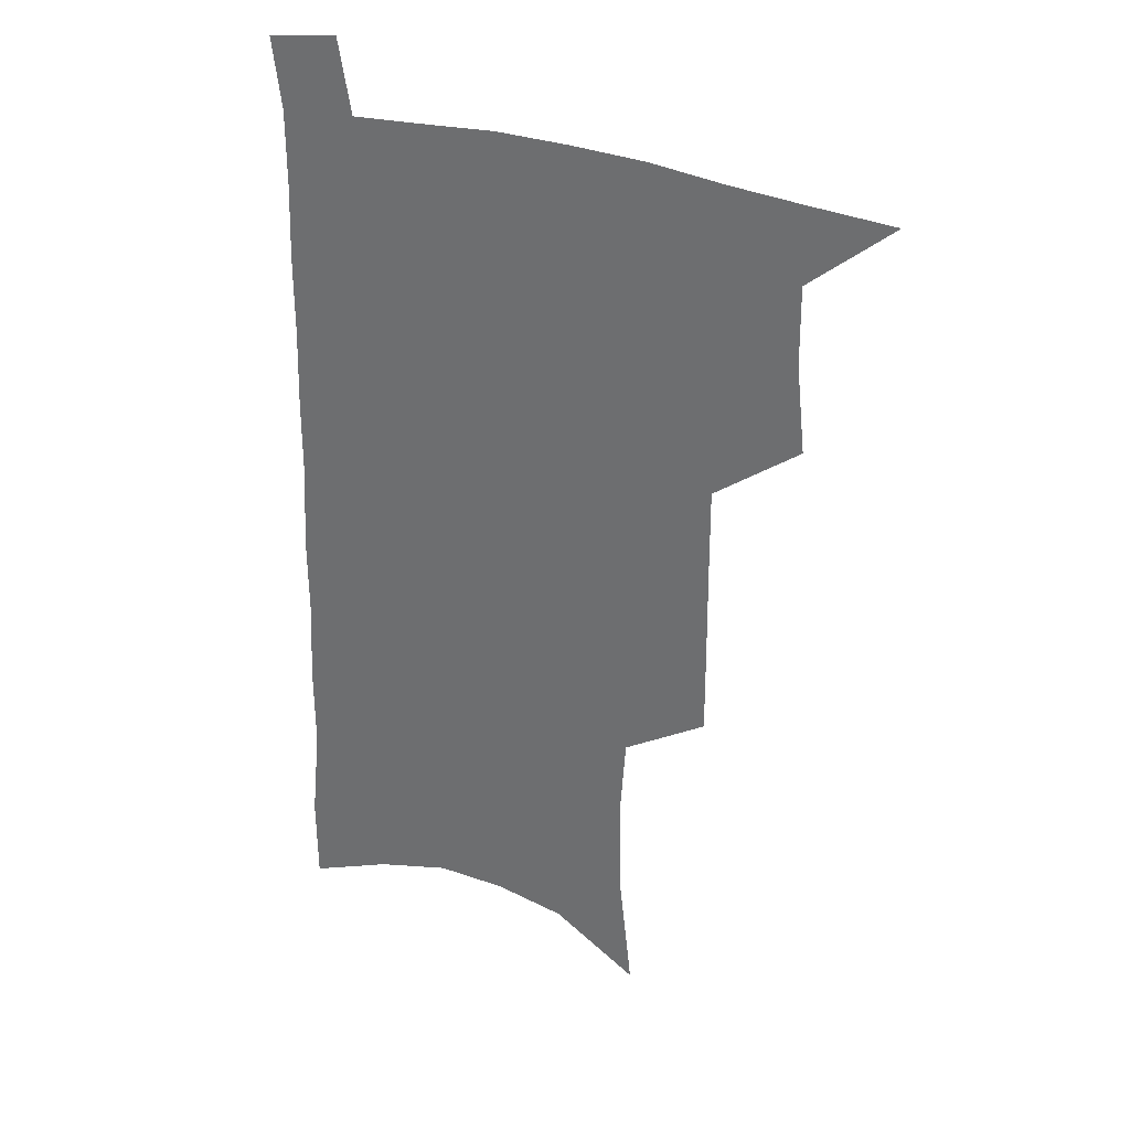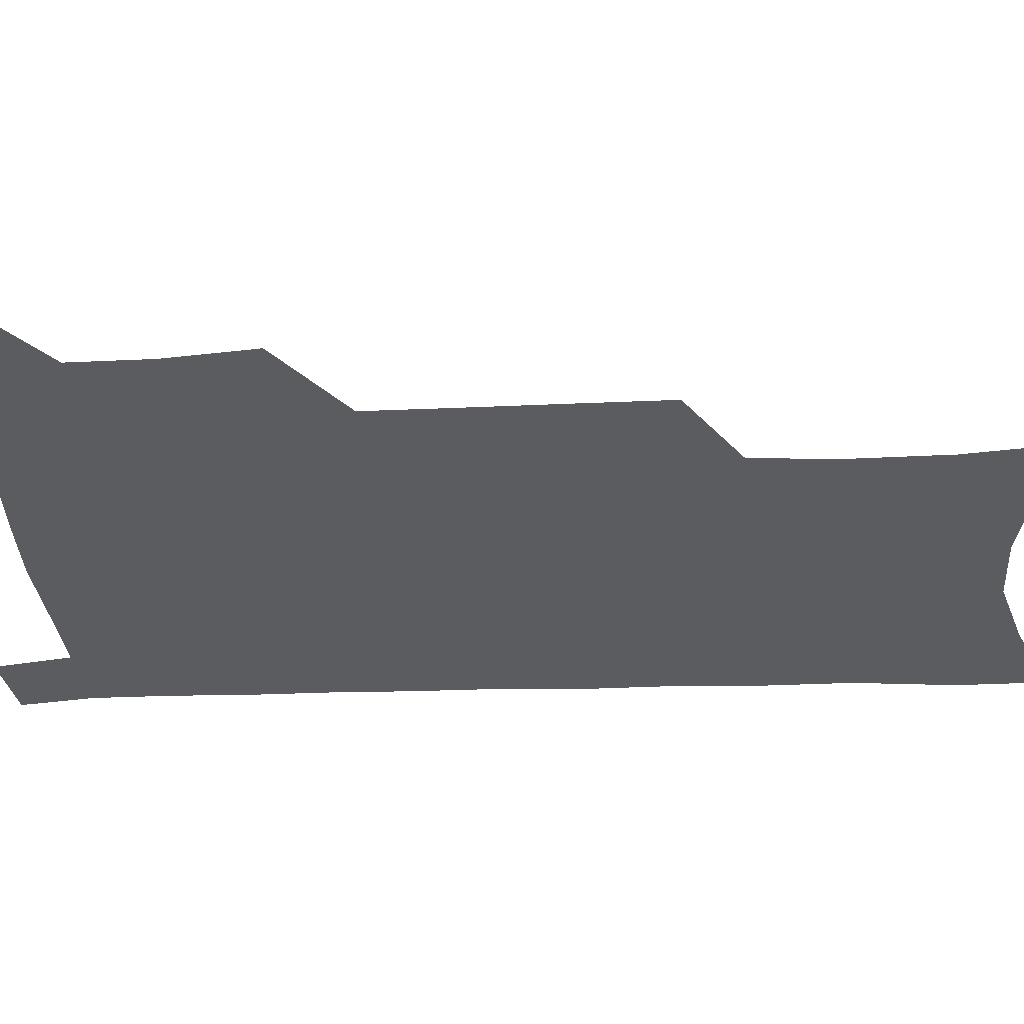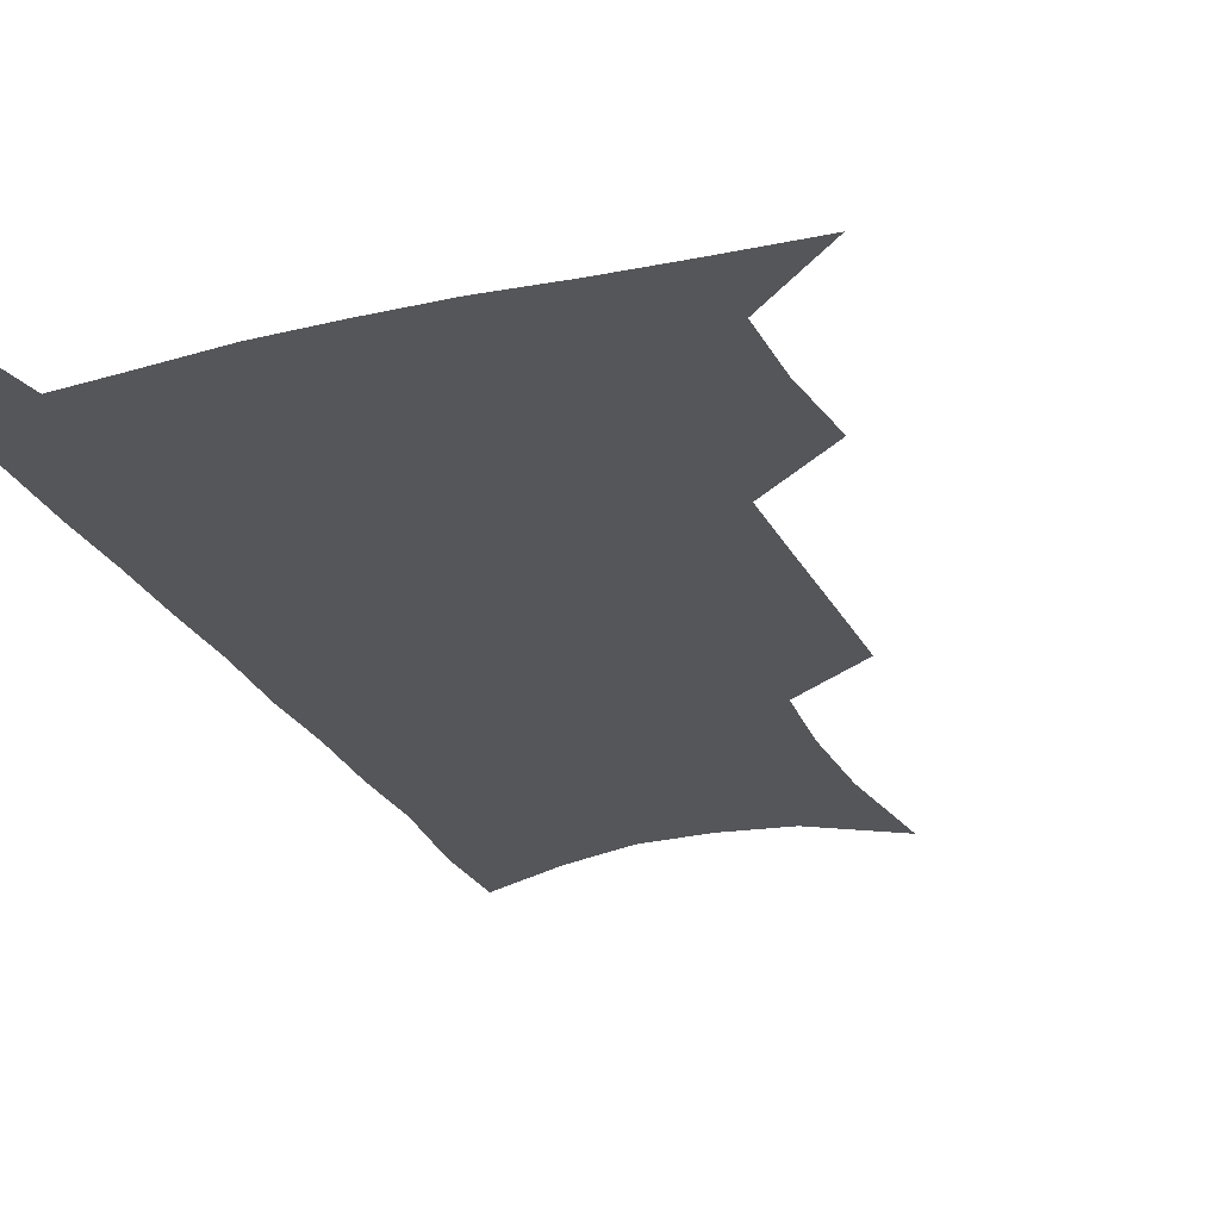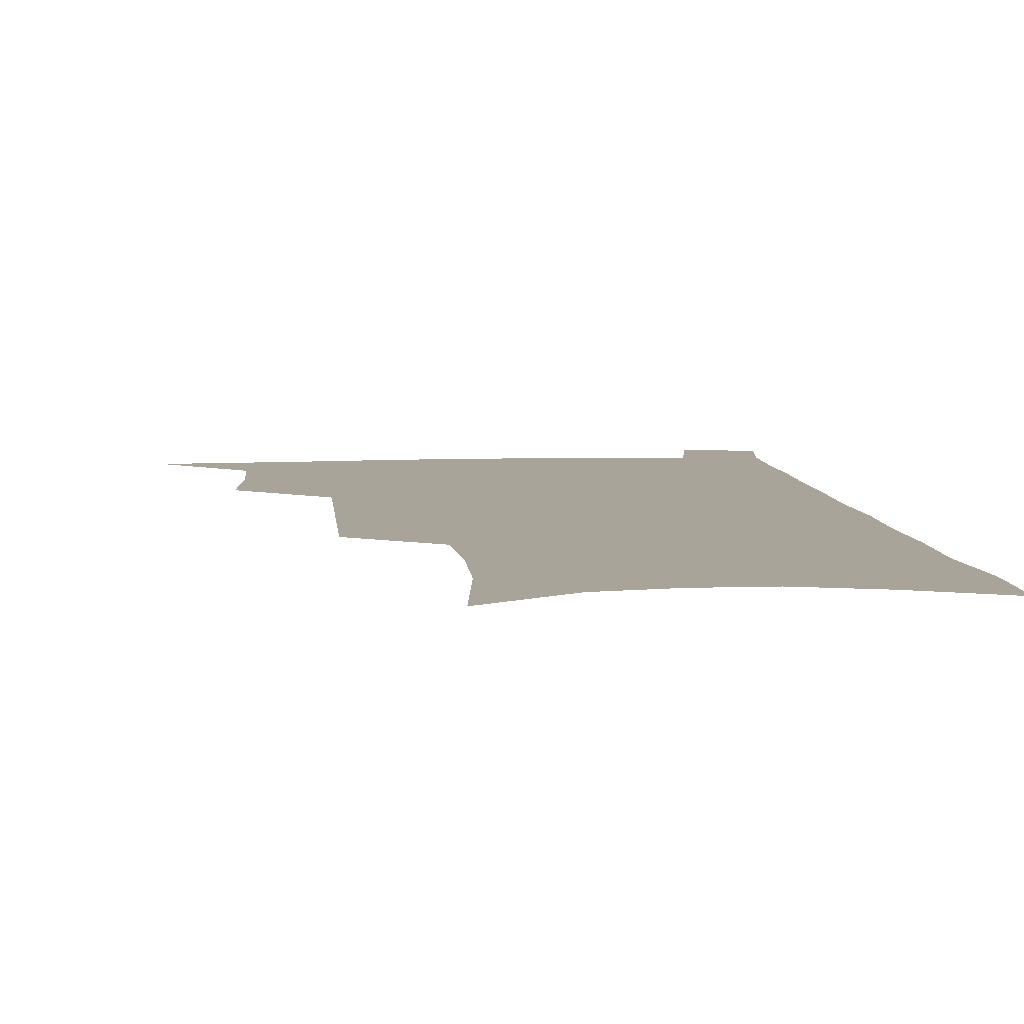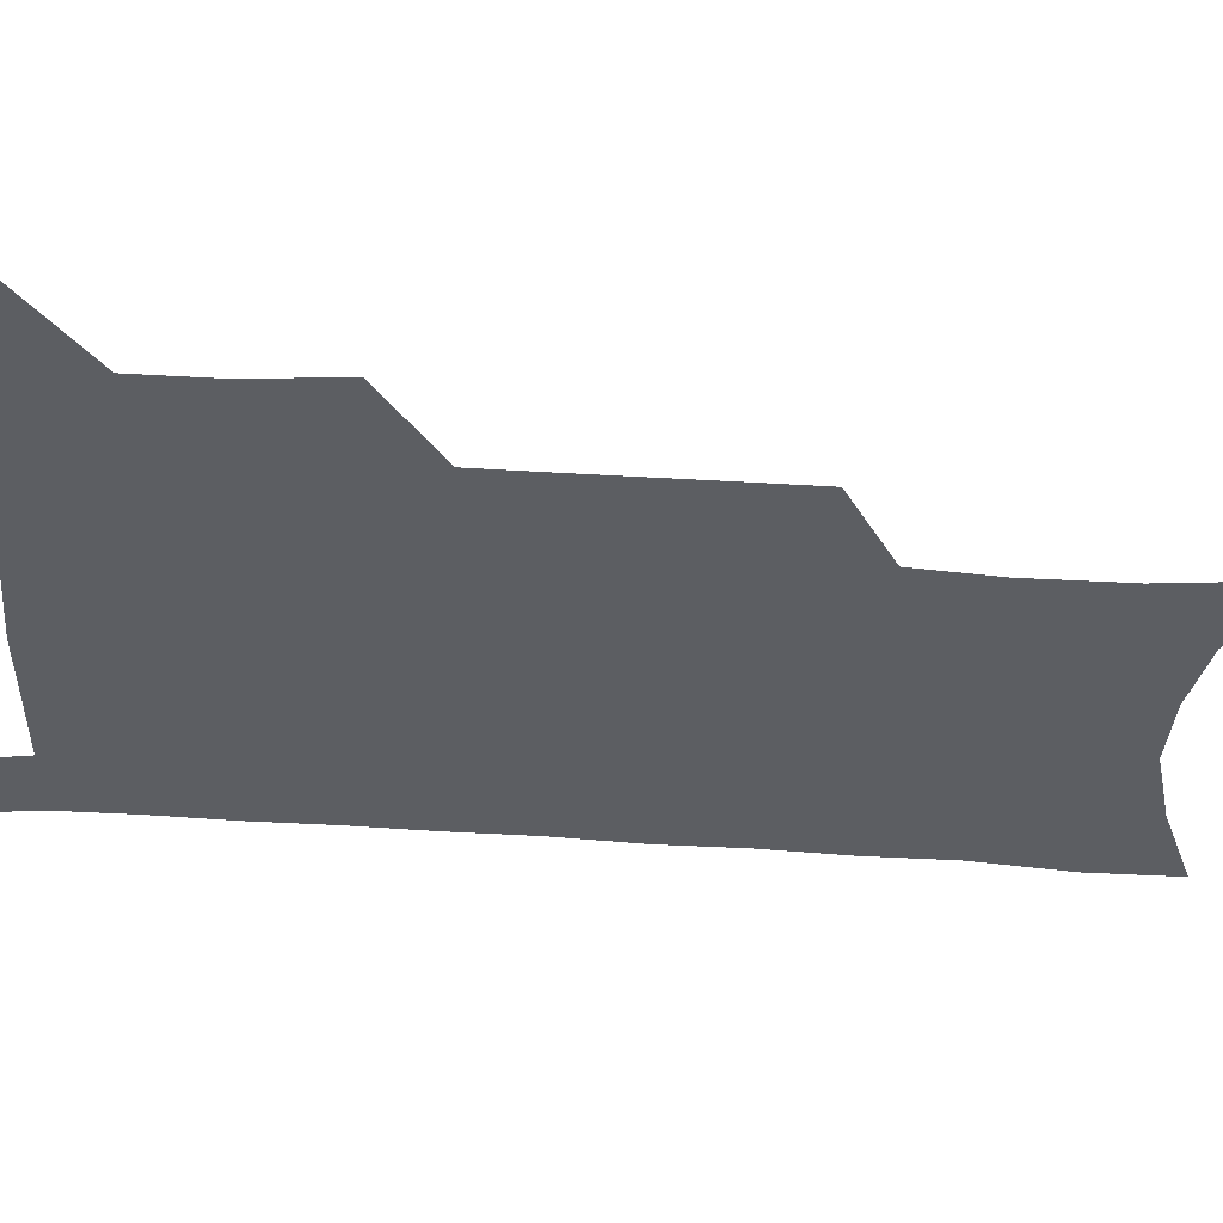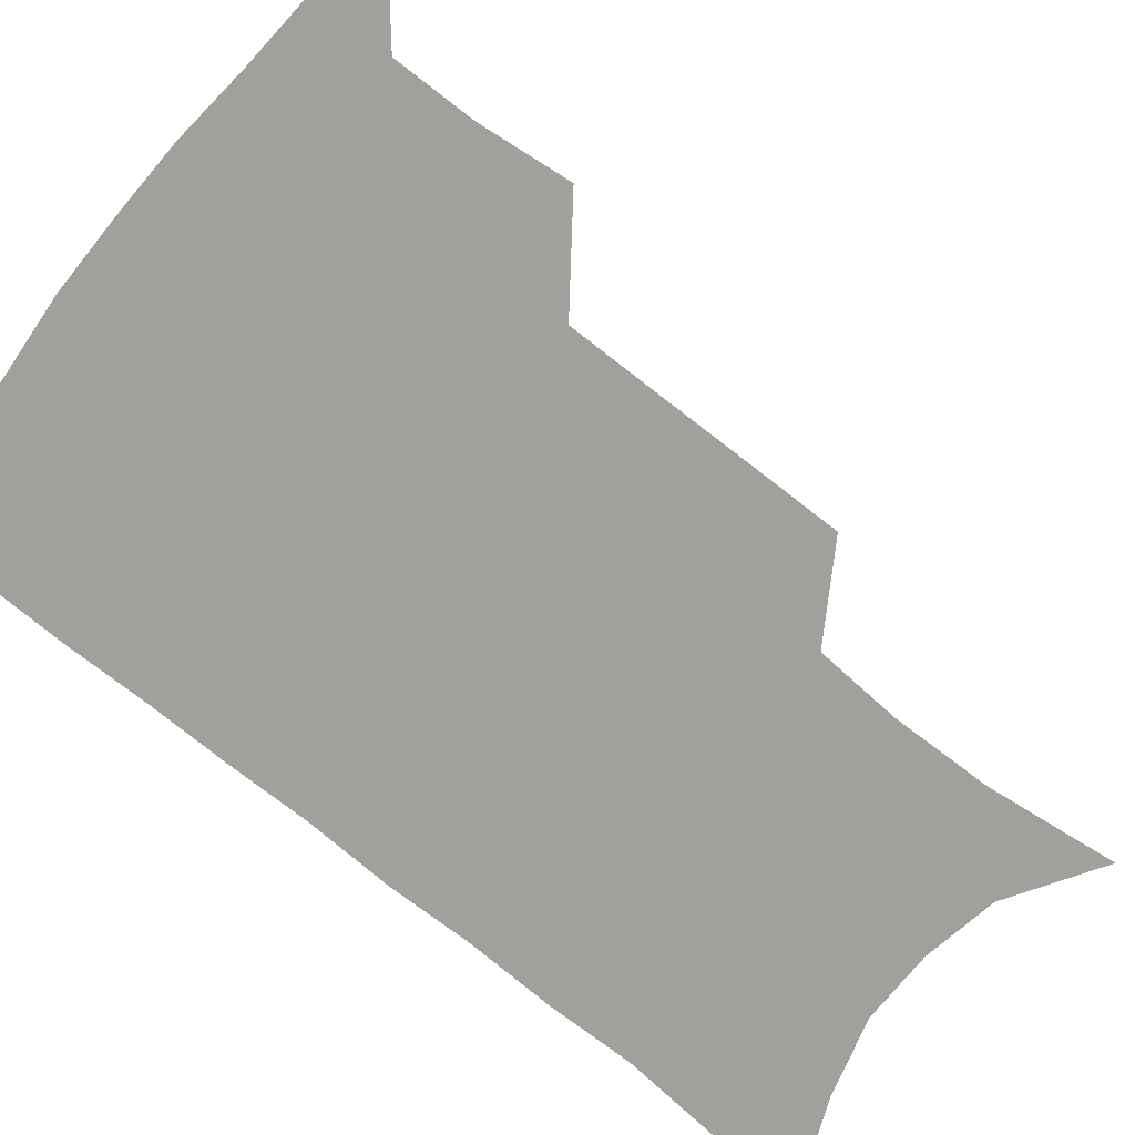
<metadata>
{"format":"obj","ext":"obj","renderer":"f3d","projection":"perspective","resolution":1024,"background":"white","views":[{"elev":31.9,"azim":-153.7,"up":"+Y"},{"elev":-34.5,"azim":-86.9,"up":"+Z"},{"elev":-25.8,"azim":-158.2,"up":"+Z"},{"elev":7.2,"azim":-5.5,"up":"+Z"},{"elev":-37.5,"azim":-94.8,"up":"+Z"},{"elev":-71.7,"azim":-128.5,"up":"+Z"}]}
</metadata>
<code>
v 483.3 533.2 0
v 511.9 444.1 0
v 515.4 476.9 0
v 515.6 506.3 0
v 515.1 535 0
v 544.6 318 0
v 544.8 352.9 0
v 545 386.8 0
v 545.1 419.4 0
v 546.1 451 0
v 547.9 481.1 0
v 546.6 508.8 0
v 544.4 536.9 0
v 573.2 182.4 0
v 578.5 229.9 0
v 579 266.5 0
v 576.8 297.7 0
v 578 335.3 0
v 577.4 367 0
v 577 397.8 0
v 576.9 427.5 0
v 576.9 456 0
v 577 483.6 0
v 576.2 510.2 0
v 572.8 539.8 0
v 606.2 202.8 0
v 606.8 241 0
v 605.8 274.3 0
v 605.2 308.6 0
v 605.4 343.6 0
v 604.3 372.3 0
v 604.7 403.9 0
v 604.2 431 0
v 604 458.1 0
v 604.1 484.9 0
v 603.4 511.4 0
v 601.4 540.6 0
v 633.4 207.5 0
v 632.9 245.4 0
v 631.9 278.8 0
v 631 312.4 0
v 630.5 344.3 0
v 630 373.9 0
v 630 403.3 0
v 629.9 432.5 0
v 630.1 459 0
v 630.4 485.2 0
v 630.7 511.4 0
v 629.7 540.6 0
v 660.5 207.4 0
v 659.1 243.6 0
v 657.8 277.7 0
v 656.6 311.2 0
v 655.7 343.5 0
v 655.4 373.4 0
v 655.7 401.9 0
v 655.8 430.3 0
v 656.3 457.5 0
v 656.4 485.1 0
v 657.4 511.3 0
v 658.8 538.4 0
v 689.9 198.8 0
v 687 237 0
v 685.3 271.8 0
v 683.4 305.9 0
v 682.5 337.7 0
v 683 367.2 0
v 682.7 397.3 0
v 682.7 426.3 0
v 683.2 454.6 0
v 683.1 482.8 0
v 684.3 509.7 0
v 686.3 536.4 0
v 691.4 565.1 0
v 722.7 184.5 0
v 723 218.5 0
v 719.3 256 0
v 719.5 288.1 0
v 718.1 321.4 0
v 718.4 352.4 0
v 716.6 384.9 0
v 716.6 415.4 0
v 715.8 446.2 0
v 715.9 475.9 0
v 715 505.5 0
v 715.1 533.9 0
v 718.8 560.9 0
f 4 5 1
f 9 10 2
f 2 10 3
f 10 11 3
f 3 11 4
f 11 12 4
f 4 12 5
f 12 13 5
f 17 18 6
f 6 18 7
f 18 19 7
f 7 19 8
f 19 20 8
f 8 20 9
f 20 21 9
f 9 21 10
f 21 22 10
f 10 22 11
f 22 23 11
f 11 23 12
f 23 24 12
f 12 24 13
f 24 25 13
f 14 26 15
f 26 27 15
f 15 27 16
f 27 28 16
f 16 28 17
f 28 29 17
f 17 29 18
f 29 30 18
f 18 30 19
f 30 31 19
f 19 31 20
f 31 32 20
f 20 32 21
f 32 33 21
f 21 33 22
f 33 34 22
f 22 34 23
f 34 35 23
f 23 35 24
f 35 36 24
f 24 36 25
f 36 37 25
f 26 38 27
f 38 39 27
f 27 39 28
f 39 40 28
f 28 40 29
f 40 41 29
f 29 41 30
f 41 42 30
f 30 42 31
f 42 43 31
f 31 43 32
f 43 44 32
f 32 44 33
f 44 45 33
f 33 45 34
f 45 46 34
f 34 46 35
f 46 47 35
f 35 47 36
f 47 48 36
f 36 48 37
f 48 49 37
f 38 50 39
f 50 51 39
f 39 51 40
f 51 52 40
f 40 52 41
f 52 53 41
f 41 53 42
f 53 54 42
f 42 54 43
f 54 55 43
f 43 55 44
f 55 56 44
f 44 56 45
f 56 57 45
f 45 57 46
f 57 58 46
f 46 58 47
f 58 59 47
f 47 59 48
f 59 60 48
f 48 60 49
f 60 61 49
f 50 62 51
f 62 63 51
f 51 63 52
f 63 64 52
f 52 64 53
f 64 65 53
f 53 65 54
f 65 66 54
f 54 66 55
f 66 67 55
f 55 67 56
f 67 68 56
f 56 68 57
f 68 69 57
f 57 69 58
f 69 70 58
f 58 70 59
f 70 71 59
f 59 71 60
f 71 72 60
f 60 72 61
f 72 73 61
f 62 75 63
f 75 76 63
f 63 76 64
f 76 77 64
f 64 77 65
f 77 78 65
f 65 78 66
f 78 79 66
f 66 79 67
f 79 80 67
f 67 80 68
f 80 81 68
f 68 81 69
f 81 82 69
f 69 82 70
f 82 83 70
f 70 83 71
f 83 84 71
f 71 84 72
f 84 85 72
f 72 85 73
f 85 86 73
f 73 86 74
f 86 87 74

</code>
